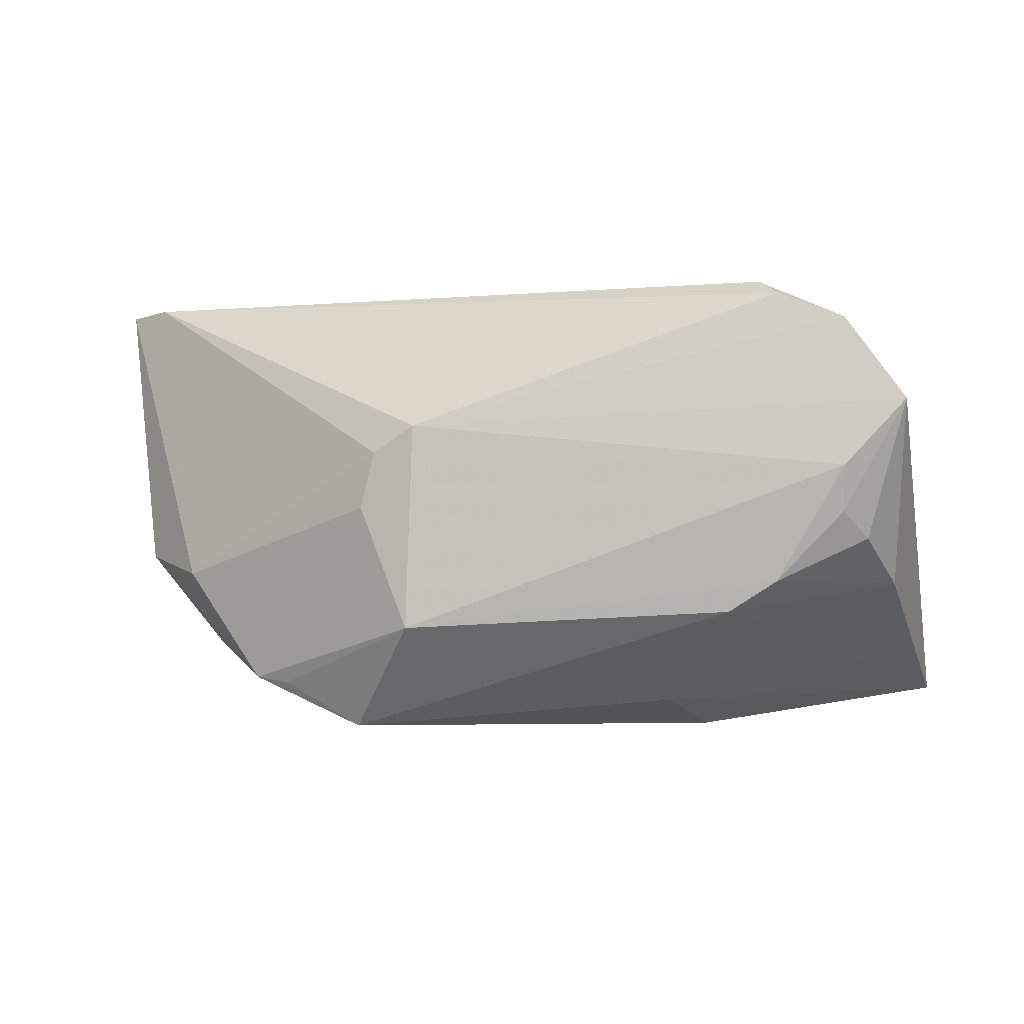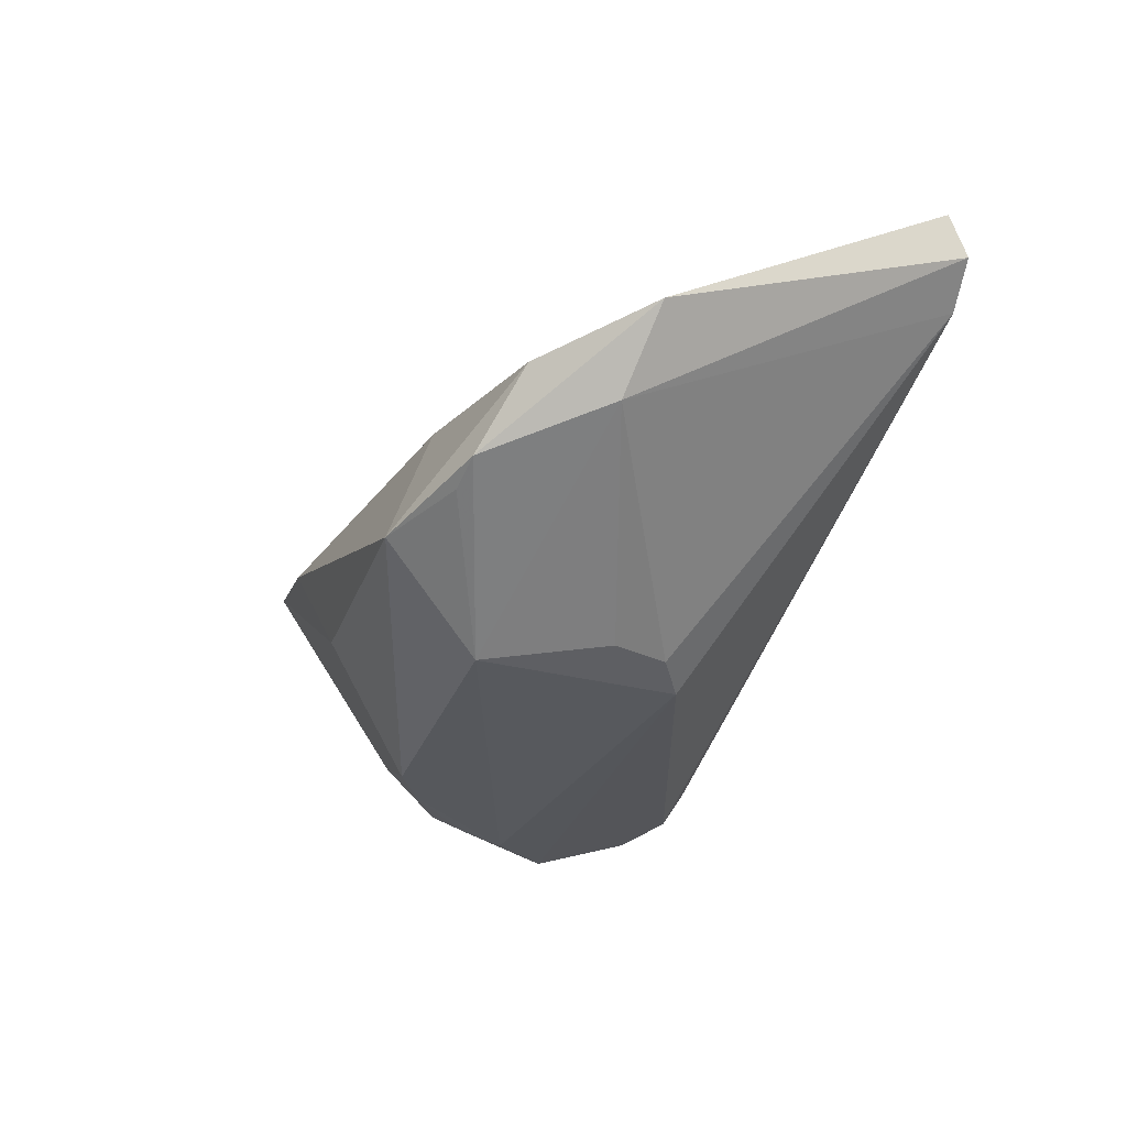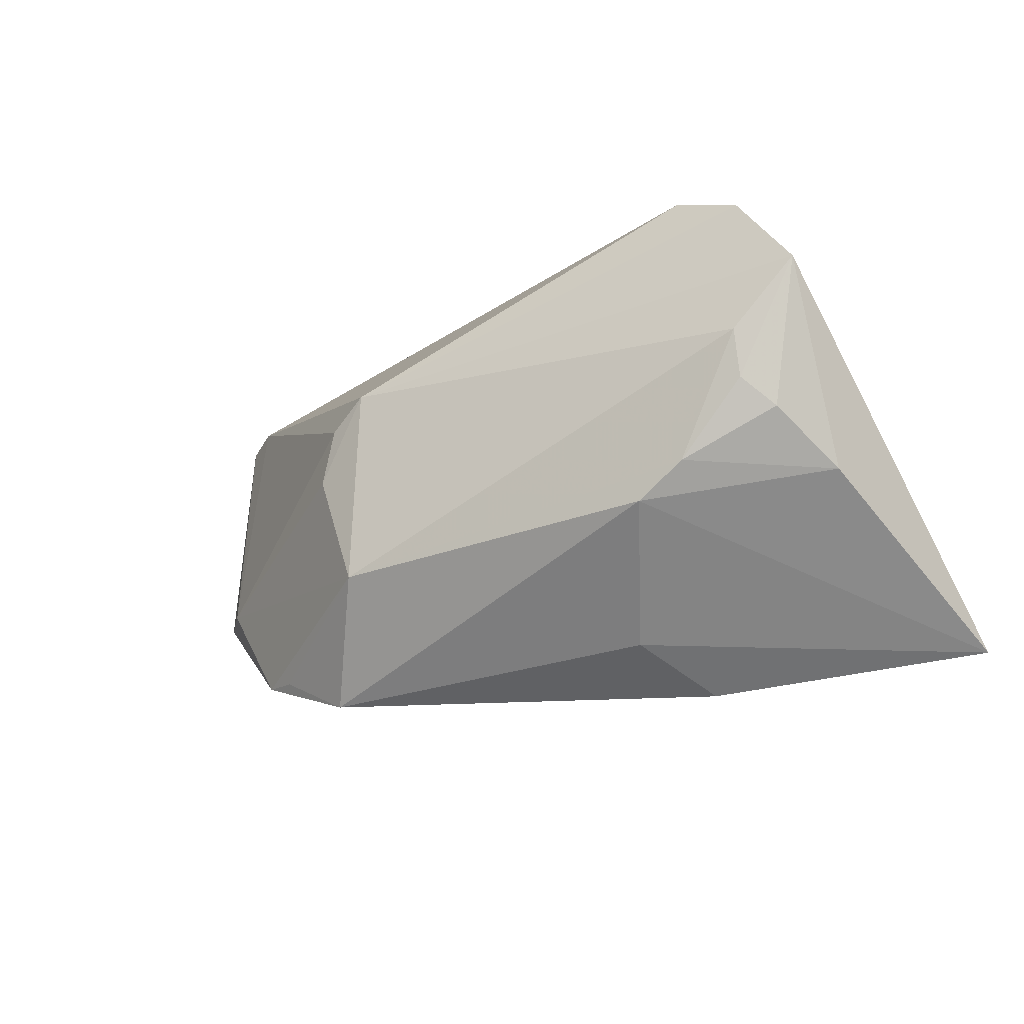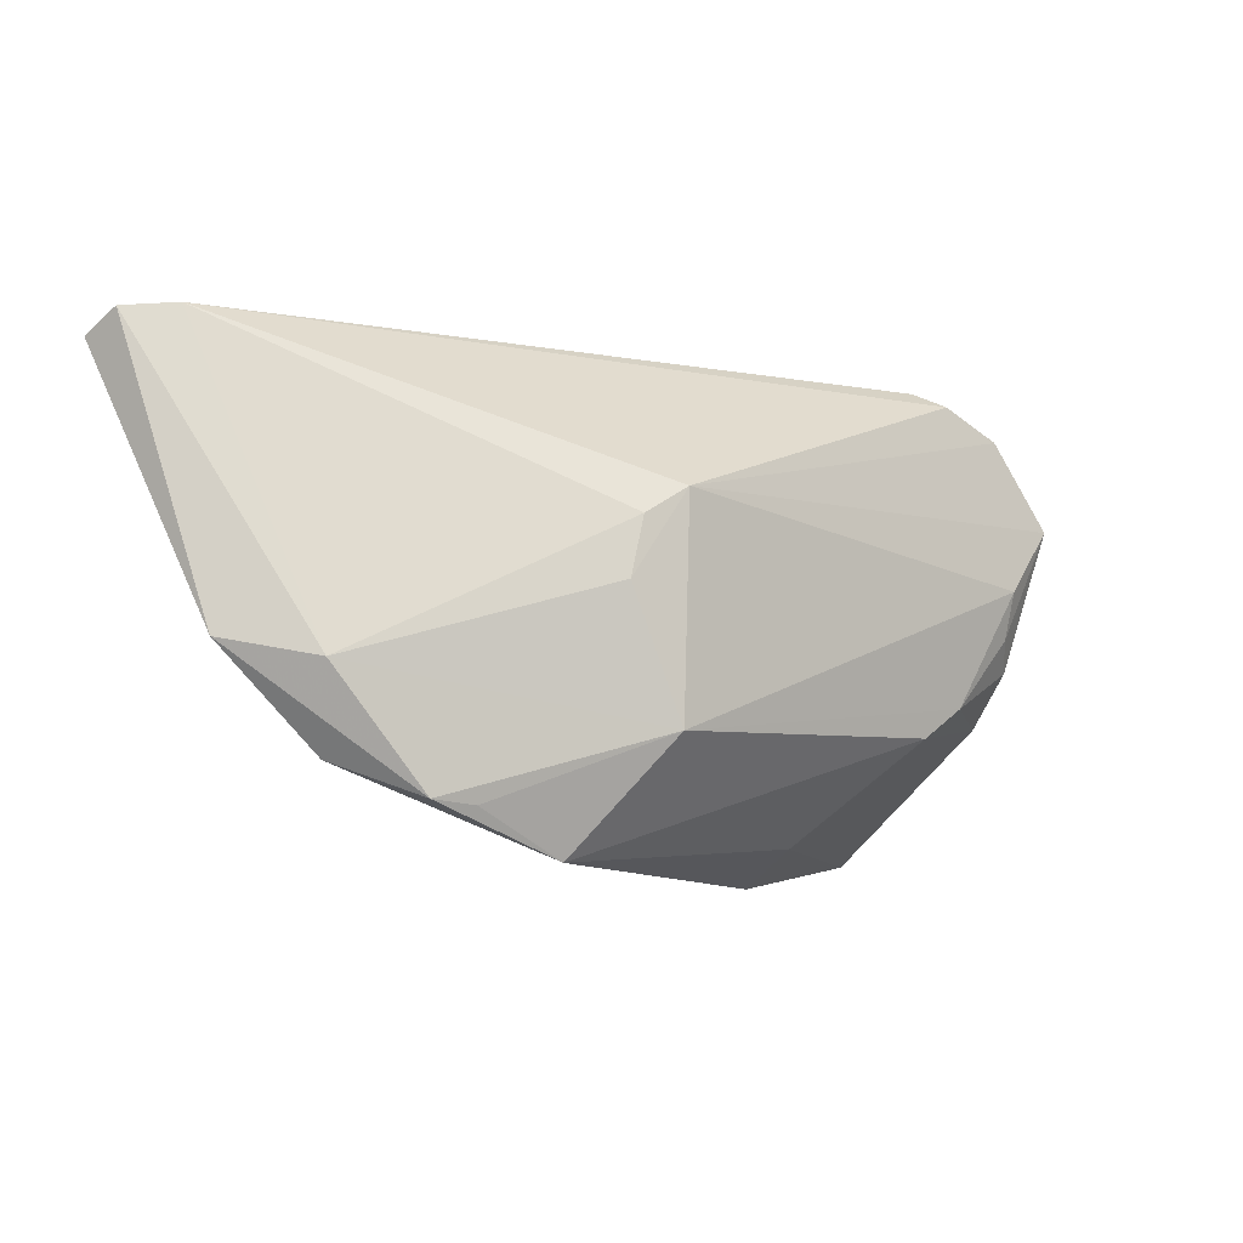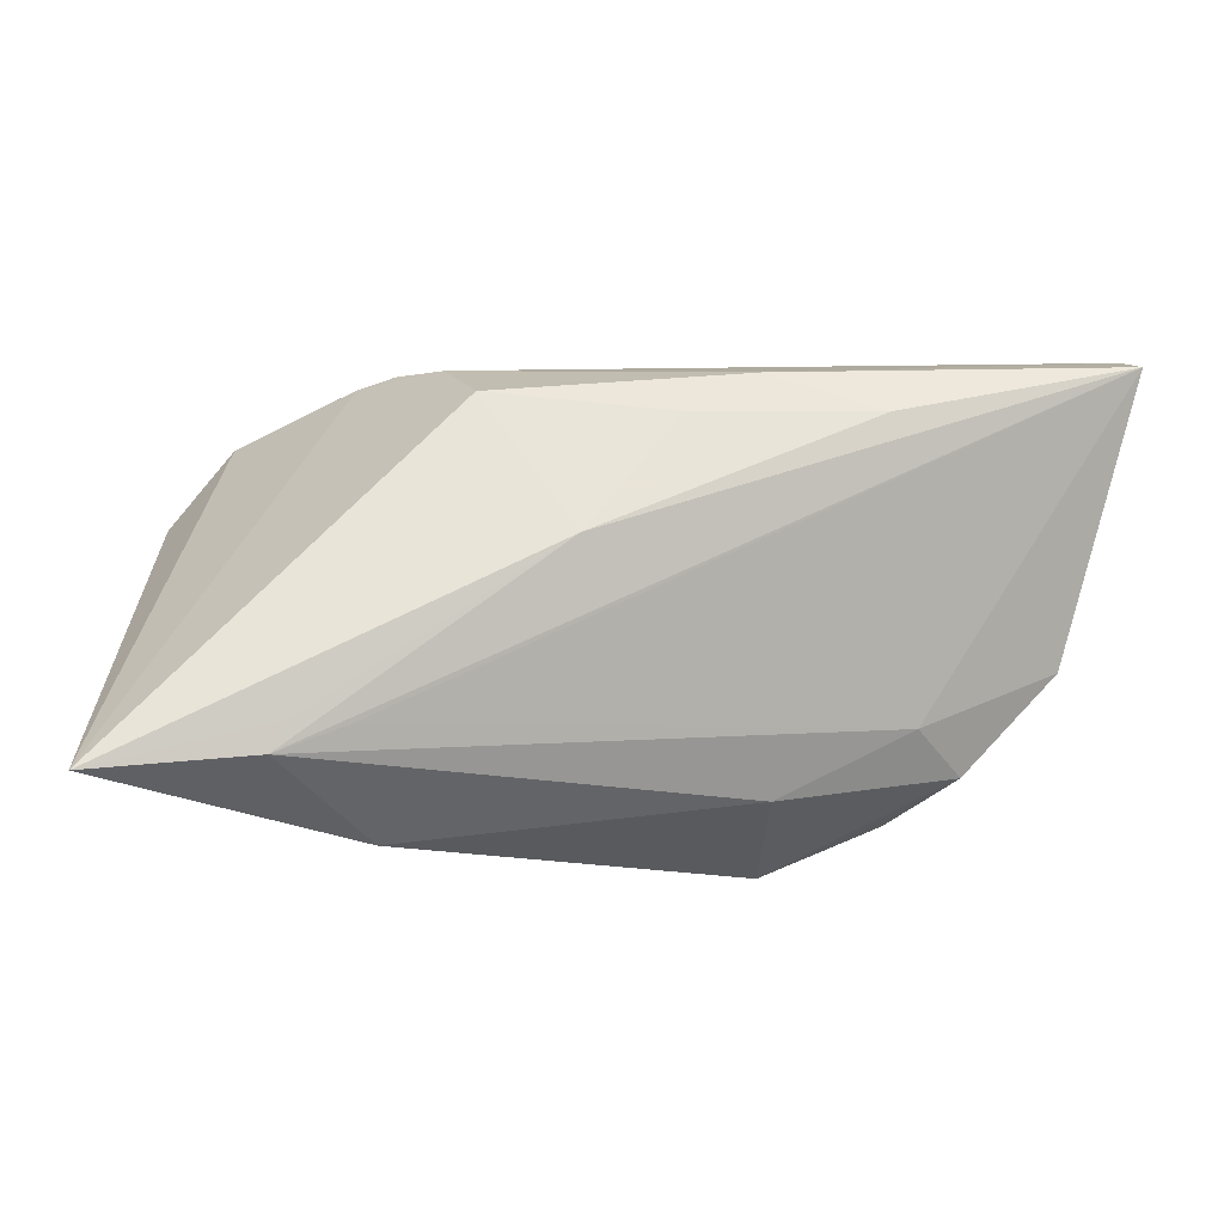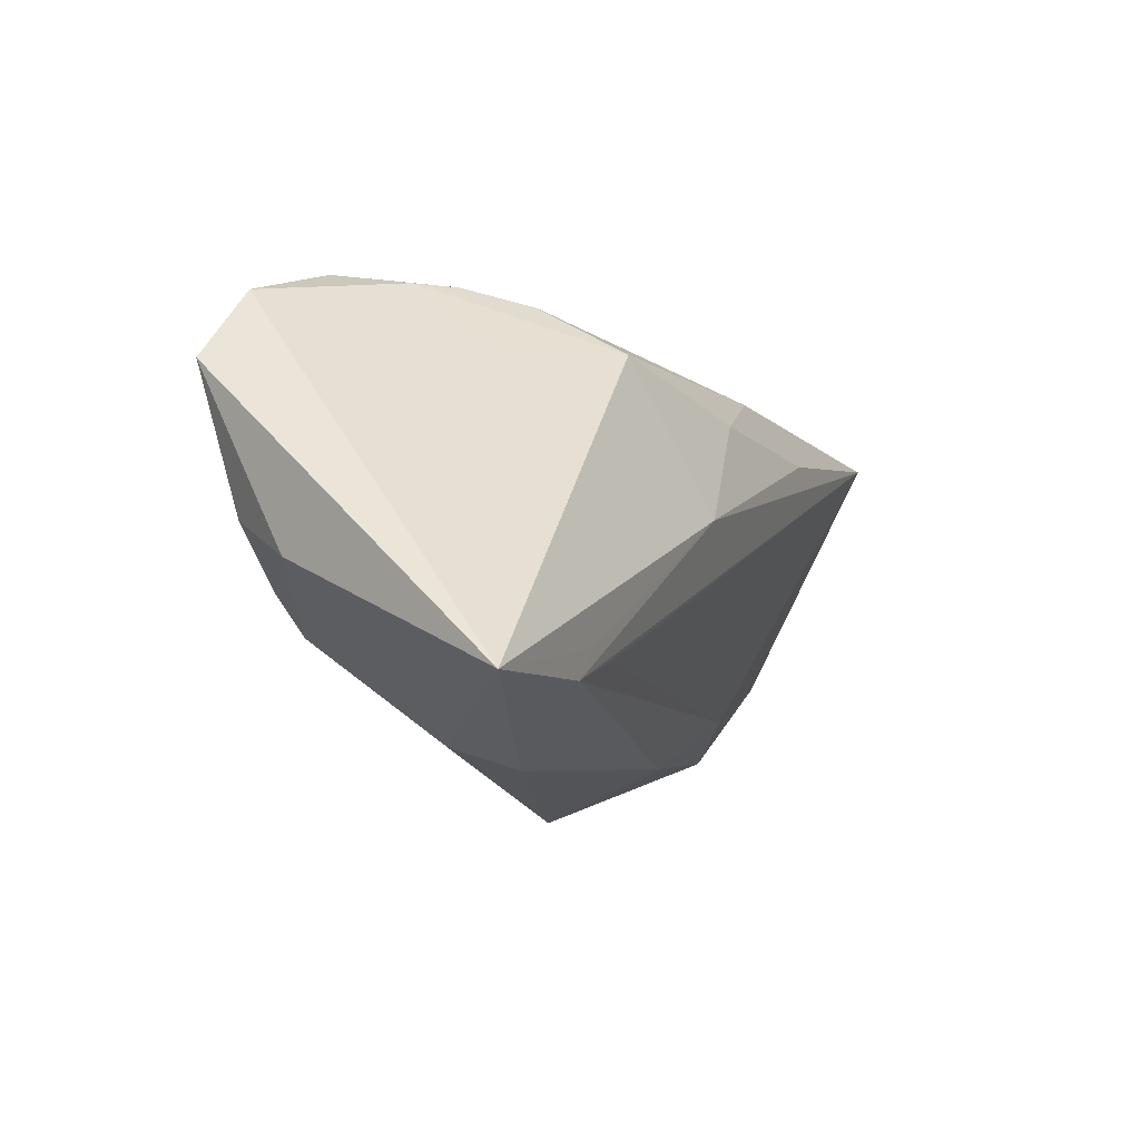
<metadata>
{"format":"obj","ext":"obj","renderer":"f3d","projection":"perspective","resolution":1024,"background":"white","views":[{"elev":-0.5,"azim":-174.2,"up":"+Y"},{"elev":-29.3,"azim":70.8,"up":"+Z"},{"elev":-24.0,"azim":-149.2,"up":"+Y"},{"elev":-8.7,"azim":137.2,"up":"+Y"},{"elev":-16.8,"azim":-9.3,"up":"+Y"},{"elev":-14.4,"azim":-65.2,"up":"+Y"}]}
</metadata>
<code>
v -0.03823 -0.001304 -0.0192
v -0.03337 -0.02297 0.01844
v -0.03132 -0.01939 0.01902
v 0.02032 -0.02289 0.004531
v -0.04568 0.01222 -0.01961
v -0.01721 -0.02532 -0.004705
v -0.02378 0.01613 0.005752
v -0.02455 -0.01346 -0.01856
v -0.04525 -0.01029 -0.008587
v -0.04135 -0.004622 -0.01649
v 0.01464 -0.01551 -0.02063
v 0.05365 0.02695 0.01067
v -0.002918 0.0007573 0.02122
v -0.03832 0.004241 -0.02063
v -0.03054 0.0252 -0.01764
v 0.05962 0.02398 0.0191
v 0.01718 0.02103 0.01782
v 0.02041 -0.0008548 -0.01911
v -0.01333 0.01787 0.01532
v 0.04567 -0.00935 -0.003782
v 0.01375 0.009169 -0.02063
v 0.03595 -0.0226 -0.007607
v 0.05888 0.02638 0.01439
v 0.01873 0.005923 -0.0193
v -0.0158 0.02422 0.00513
v 0.008365 0.0155 0.01911
v 0.02209 -0.02838 -0.01118
v -0.03846 0.02216 -0.01821
v 0.04265 -0.01871 0.0009299
v -0.05225 -0.0254 0.01906
v -0.02069 0.02612 -0.002134
v -0.03031 -0.009737 -0.01884
v 0.03055 0.01647 0.02021
v 0.05317 -0.007236 0.004771
v -0.02486 0.02575 -0.005838
v -0.02502 -0.01938 0.01823
v 0.03633 -0.0147 0.006484
v -0.02174 -0.02935 0.006442
v -0.02827 0.02695 -0.01445
v 0.03163 -0.02313 -0.009443
f 35 28 30
f 19 25 35
f 23 20 12
f 30 28 5
f 28 21 5
f 6 38 30
f 23 25 17
f 17 25 19
f 13 19 30
f 30 19 7
f 7 35 30
f 19 35 7
f 2 4 37
f 30 38 2
f 38 4 2
f 11 21 18
f 18 20 11
f 11 20 22
f 28 35 39
f 31 35 25
f 31 25 23
f 23 12 31
f 31 39 35
f 12 39 31
f 30 5 9
f 11 32 14
f 14 21 11
f 14 5 21
f 26 17 19
f 19 13 26
f 33 17 26
f 26 13 33
f 34 22 20
f 34 20 23
f 3 13 30
f 30 2 3
f 3 2 13
f 36 2 37
f 21 12 24
f 24 18 21
f 24 12 20
f 20 18 24
f 27 4 38
f 38 6 27
f 15 21 28
f 28 39 15
f 15 12 21
f 15 39 12
f 8 9 32
f 8 27 6
f 8 6 30
f 30 9 8
f 8 32 11
f 11 27 8
f 10 9 5
f 32 9 10
f 29 34 37
f 22 34 29
f 37 4 29
f 4 27 29
f 29 27 22
f 13 2 16
f 2 36 16
f 33 13 16
f 16 36 37
f 37 34 16
f 23 17 16
f 16 17 33
f 16 34 23
f 11 22 40
f 40 27 11
f 22 27 40
f 5 14 1
f 1 10 5
f 1 14 32
f 32 10 1

</code>
